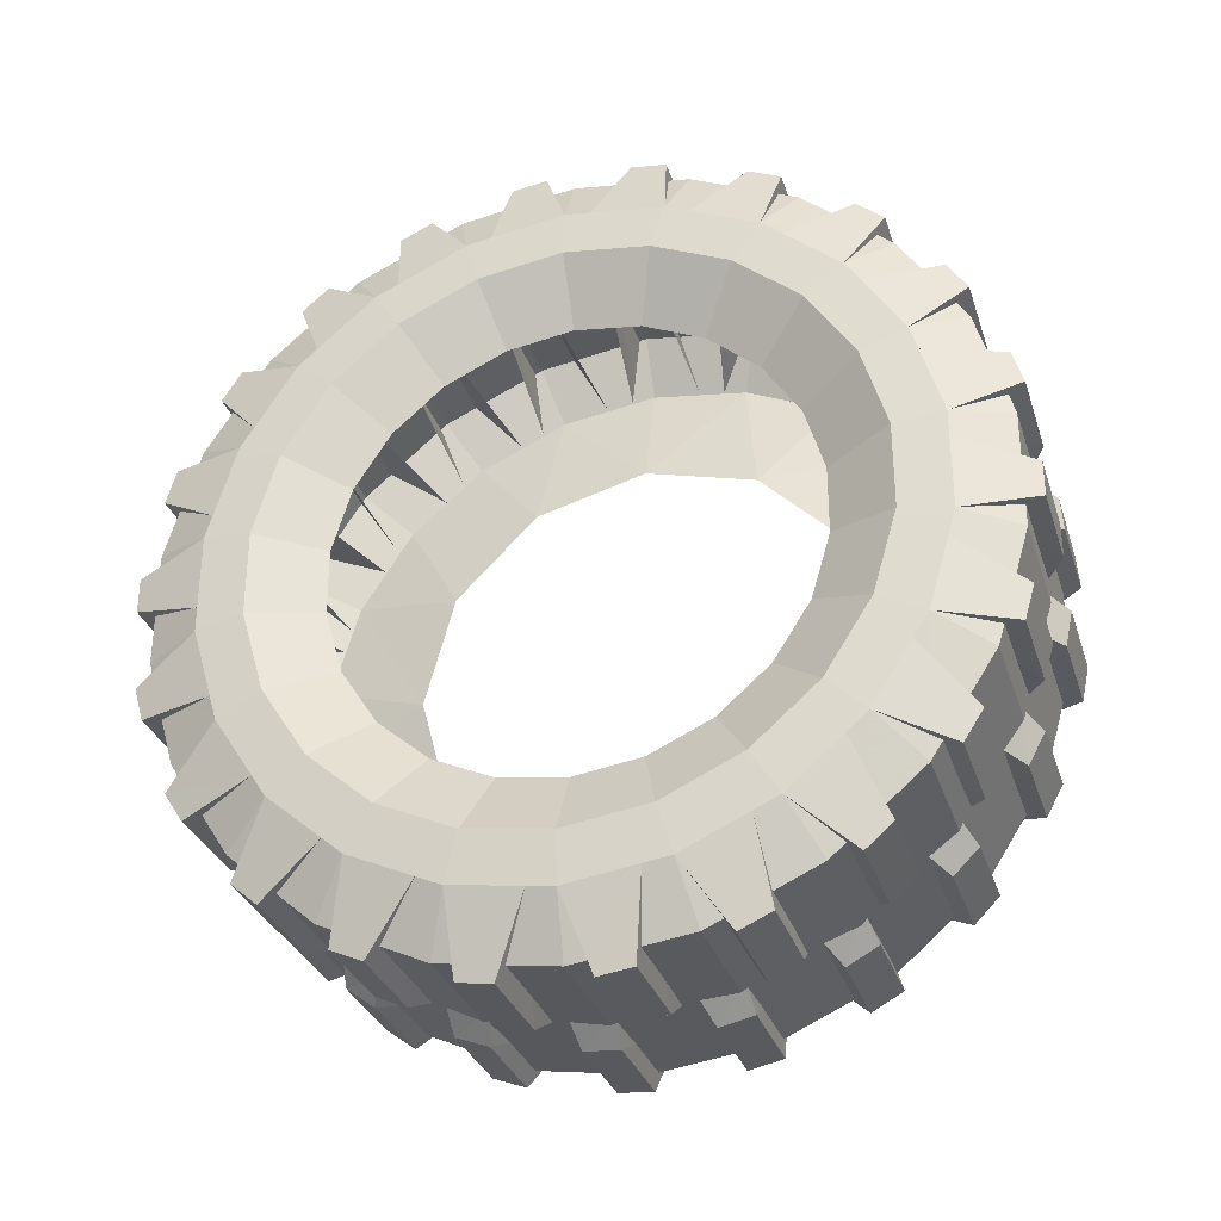
<metadata>
{"format":"obj","ext":"obj","renderer":"f3d","projection":"perspective","resolution":1024,"background":"white","views":[{"elev":-31.3,"azim":106.9,"up":"+Y"}]}
</metadata>
<code>
o Object.1
v -1.299 0.4234 6.418
v 1.318 1.053 5.808
v 1.015 0.2867 5.467
v -0.9988 0.9733 5.188
v 1.015 0.8254 5.309
v -1.299 1.927 5.732
v -0.9988 1.681 4.481
v 1.015 1.665 4.582
v 1.015 1.298 5.006
v 1.015 1.899 4.071
v -0.9988 1.94 3.514
v 1.318 2.424 2.805
v 1.015 1.978 3.515
v 1.015 1.899 2.959
v -1.299 1.927 1.299
v -0.9988 1.681 2.548
v 1.015 1.665 2.449
v -1.299 1.224 0.8472
v 1.015 0.8254 1.721
v 1.318 1.656 1.611
v 1.015 1.298 2.025
v -1.299 0.4234 0.612
v 1.318 1.053 1.223
v -1.299 -0.4114 0.612
v -0.9988 0.006839 1.581
v 1.015 -0.2747 1.563
v 1.318 -0.3526 1.021
v 1.015 0.2867 1.563
v 1.015 -0.8133 1.721
v -1.299 -1.212 0.8472
v -1.299 -1.925 1.31
v -0.9988 -0.9596 1.84
v 1.015 -1.286 2.024
v 1.318 -1.041 1.223
v -1.299 -2.461 1.929
v -0.9988 -1.667 2.548
v 1.318 -2.114 2.153
v 1.015 -1.653 2.449
v -1.299 -2.81 2.704
v 1.015 -1.966 3.515
v 1.318 -2.514 3.515
v 1.015 -1.886 2.959
v -0.9988 -1.667 4.481
v 1.318 -2.412 4.225
v 1.015 -1.887 4.071
v 1.015 -1.653 4.581
v 1.318 -2.114 4.878
v -1.299 -2.461 5.101
v -1.299 -1.915 5.732
v 1.015 -1.286 5.006
v -1.299 -1.212 6.183
v 1.015 -0.2747 5.467
v 1.318 -0.3527 6.01
v 1.015 -0.8134 5.309
v 1.318 0.3647 6.01
v -1.299 -0.4114 6.418
v 1.28 0.4234 6.418
v 1.28 -0.4114 6.418
v 1.318 -1.041 5.808
v 1.28 -1.212 6.183
v 1.318 -1.644 5.42
v 1.28 -1.915 5.732
v 1.28 -2.461 5.101
v 1.28 -2.808 4.341
v 1.28 -2.927 3.515
v 1.28 -2.808 2.689
v 1.318 -2.412 2.805
v 1.318 -1.644 1.611
v 1.28 -2.461 1.929
v 1.28 -1.915 1.299
v 1.28 -1.212 0.8472
v 1.28 -0.4114 0.612
v 1.318 0.3647 1.021
v 1.28 0.4234 0.612
v 1.28 1.224 0.8472
v 1.28 1.927 1.299
v 1.318 2.126 2.153
v 1.28 2.473 1.929
v 1.28 2.82 2.689
v 1.318 2.526 3.515
v 1.28 2.939 3.515
v 1.28 2.82 4.341
v 1.318 2.126 4.878
v 1.318 2.424 4.225
v 1.28 2.473 5.101
v 1.318 1.656 5.42
v 1.28 1.927 5.732
v 1.28 1.224 6.183
v -1.299 2.82 2.689
v -1.299 2.473 1.929
v -0.9988 0.9733 1.84
v -1.299 -2.927 3.515
v -1.299 -2.808 4.341
v -0.9988 -1.926 3.514
v -0.9988 -0.9597 5.188
v -0.9988 0.006839 5.447
v -1.299 1.224 6.183
v -1.299 2.473 5.101
v -1.299 2.82 4.341
v -1.299 2.939 3.515
f 1 97 96
f 3 5 2
f 2 55 3
f 97 6 4
f 5 9 86
f 86 2 5
f 6 7 4
f 9 8 83
f 83 86 9
f 98 99 7
f 8 10 84
f 84 83 8
f 99 11 7
f 10 13 80
f 80 84 10
f 100 89 11
f 13 14 12
f 12 80 13
f 89 16 11
f 14 17 77
f 77 12 14
f 90 15 16
f 17 21 20
f 20 77 17
f 15 18 91
f 21 19 23
f 23 20 21
f 91 22 25
f 19 28 73
f 73 23 19
f 22 24 25
f 28 26 27
f 27 73 28
f 24 32 25
f 26 29 34
f 34 27 26
f 30 31 32
f 29 33 68
f 68 34 29
f 31 35 36
f 33 38 37
f 37 68 33
f 35 39 36
f 38 42 67
f 67 37 38
f 39 92 94
f 42 40 41
f 41 67 42
f 94 93 43
f 40 45 44
f 44 41 40
f 93 48 43
f 45 46 47
f 47 44 45
f 48 49 43
f 46 50 61
f 61 47 46
f 49 51 95
f 50 54 59
f 59 61 50
f 51 56 95
f 54 52 53
f 53 59 54
f 52 3 55
f 55 53 52
f 56 1 96
f 53 55 57
f 57 58 53
f 59 53 58
f 58 60 59
f 61 59 60
f 60 62 61
f 47 61 62
f 62 63 47
f 44 47 63
f 63 64 44
f 41 44 64
f 64 65 41
f 67 41 65
f 65 66 67
f 37 67 66
f 66 69 37
f 68 37 69
f 69 70 68
f 34 68 70
f 70 71 34
f 27 34 71
f 71 72 27
f 73 27 72
f 72 74 73
f 23 73 74
f 74 75 23
f 20 23 75
f 75 76 20
f 77 20 76
f 76 78 77
f 12 77 78
f 78 79 12
f 80 12 79
f 79 81 80
f 84 80 81
f 81 82 84
f 83 84 82
f 82 85 83
f 86 83 85
f 85 87 86
f 2 86 87
f 87 88 2
f 55 2 88
f 88 57 55
f 89 90 16
f 16 15 91
f 18 22 91
f 24 30 32
f 31 36 32
f 39 94 36
f 92 93 94
f 43 49 95
f 95 56 96
f 96 97 4
f 6 98 7
f 99 100 11
o Object.2
v 1.062 -3.08 5.258
v 1.062 -3.204 4.989
v 1.28 -2.713 4.549
v 0.1957 -3.204 4.989
v 1.28 -2.461 5.101
v 0.1957 -3.08 5.258
v -0.07737 -2.901 5.202
v -0.07737 -3.063 4.872
v 1.033 -3.269 4.501
v 1.033 -2.859 5.384
v -1.062 -2.859 5.384
v -1.299 -2.461 5.101
v -1.099 -3.393 4.509
v -1.318 -2.85 4.168
v -1.318 -2.632 4.747
v -1.099 -3.289 4.787
v -0.2334 -3.289 4.787
v -0.2334 -3.393 4.509
v 0.03965 -3.228 4.421
v 0.03965 -3.106 4.768
v 1.062 -2.467 6.056
v -0.07737 -2.559 5.68
v 1.28 -2.314 5.271
v 0.1957 -2.467 6.056
v 1.062 -2.662 5.832
v -0.07737 -2.311 5.952
v 0.1957 -2.662 5.832
v 1.28 -1.915 5.732
v -1.062 -2.219 6.114
v -1.299 -1.915 5.732
v -1.318 -2.181 5.439
v -0.2334 -2.8 5.662
v 0.03965 -2.63 5.593
v -1.099 -2.8 5.662
v -1.099 -2.978 5.425
v -1.318 -2.553 4.944
v -0.2334 -2.978 5.425
v 0.03965 -2.844 5.294
v 1.062 -1.654 6.648
v 1.28 -1.728 5.851
v 0.1957 -1.904 6.489
v 0.1957 -1.654 6.648
v 1.062 -1.904 6.489
v -0.07737 -1.533 6.504
v -0.07737 -1.848 6.314
v 1.033 -2.219 6.114
v -1.062 -1.4 6.634
v -1.299 -1.212 6.183
v -1.318 -1.553 5.975
v -0.2334 -2.322 6.187
v -1.099 -2.084 6.364
v -1.099 -2.322 6.187
v -1.318 -2.05 5.606
v -0.2334 -2.084 6.364
v 0.03965 -2.23 6.024
v 0.03965 -1.941 6.25
v 1.28 -0.4114 6.418
v 1.28 -1.003 6.245
v 1.062 -0.9917 6.905
v 1.062 -0.7066 6.987
v 0.1957 -0.7065 6.987
v 0.1957 -0.9915 6.905
v -0.07737 -0.6318 6.815
v -0.07737 -0.9871 6.721
v 1.28 -1.212 6.183
v 1.033 -0.4806 6.9
v 1.033 -1.4 6.634
v -1.299 -0.4114 6.418
v -1.099 -1.478 6.733
v -0.2334 -1.2 6.836
v -1.318 -0.7999 6.314
v -1.099 -1.2 6.836
v -0.2334 -1.478 6.733
v -1.318 -1.38 6.099
v 0.03965 -1.436 6.551
v 0.03965 -1.094 6.686
v 1.062 -0.01226 7.047
v 1.28 -0.2058 6.418
v 1.062 0.2845 7.047
v 0.1957 0.2846 7.047
v -0.07737 0.3085 6.861
v -0.07737 -0.05885 6.87
v 0.1957 -0.01209 7.047
v 1.28 0.4234 6.418
v 1.033 0.4912 6.899
v -1.062 0.4912 6.899
v -1.062 -0.4806 6.9
v -1.299 0.4234 6.418
v -1.318 -0.6095 6.381
v -1.099 -0.527 7.018
v -1.318 0.007565 6.426
v -0.2334 -0.2311 7.039
v -1.099 -0.231 7.039
v -0.2334 -0.5271 7.018
v 0.03965 -0.5375 6.831
v 0.03965 -0.1716 6.866
v 1.28 0.6191 6.361
v 1.062 1.266 6.824
v 1.062 0.9807 6.908
v 1.28 1.224 6.183
v -0.07737 1.236 6.639
v 0.1957 1.266 6.824
v 0.1957 0.9809 6.908
v -0.07737 0.886 6.751
v 1.033 1.422 6.624
v -1.062 1.422 6.624
v -1.299 1.224 6.183
v -1.318 0.8248 6.306
v -0.2334 0.7685 6.962
v -1.099 0.7687 6.962
v -0.2334 0.4785 7.025
v -1.099 0.4786 7.025
v -1.318 0.2201 6.437
v 0.03965 0.4158 6.848
v 0.03965 0.7766 6.779
v 1.062 1.894 6.495
v 1.28 1.395 6.073
v 1.28 1.927 5.732
v 1.062 2.144 6.334
v -0.07737 2.064 6.165
v 0.1957 1.894 6.495
v 0.1957 2.144 6.334
v -0.07737 1.759 6.37
v 1.033 2.238 6.098
v -1.062 2.238 6.098
v -1.299 1.927 5.732
v -1.099 1.445 6.748
v 0.03965 1.662 6.428
v -1.318 1.575 5.961
v -0.2334 1.445 6.748
v -1.099 1.706 6.606
v -1.318 1.032 6.257
v -0.2334 1.706 6.606
v 0.03965 1.335 6.596
v 1.062 2.654 5.841
v 1.28 2.06 5.578
v -0.07737 2.49 5.76
v 0.1957 2.849 5.616
v 1.28 2.473 5.101
v 1.062 2.849 5.617
v 0.1957 2.655 5.841
v -0.07737 2.724 5.477
v 1.033 2.872 5.363
v -1.062 2.872 5.363
v -1.299 2.473 5.101
v -1.099 2.505 6.001
v -1.099 2.295 6.211
v 0.03965 2.413 5.842
v -1.318 2.198 5.419
v -0.2334 2.295 6.211
v -1.318 1.76 5.856
v 0.03965 2.147 6.096
v -0.2334 2.505 6.001
v -0.07737 3.019 4.968
v 1.28 2.558 4.915
v 1.062 3.2 4.999
v 0.1957 3.323 4.729
v 1.062 3.323 4.729
v 0.1957 3.2 4.999
v -0.07737 3.164 4.63
v 1.033 3.274 4.48
v -1.062 3.274 4.48
v -1.299 2.82 4.341
v -1.099 2.959 5.455
v -1.318 2.346 5.266
v 0.03965 2.968 5.069
v -1.318 2.643 4.723
v -1.099 3.102 5.195
v -0.2334 2.959 5.455
v 0.03965 2.784 5.387
v -0.2334 3.102 5.195
v 1.062 3.528 3.745
v -0.07737 3.303 4.059
v 1.28 2.849 4.138
v 1.062 3.486 4.038
v 0.1957 3.486 4.038
v 0.1957 3.528 3.744
v 1.28 2.939 3.515
v -0.07737 3.348 3.694
v 1.28 2.82 4.341
v -1.062 3.411 3.514
v -1.299 2.939 3.515
v -1.099 3.383 4.544
v -1.318 2.874 3.93
v -1.099 3.447 4.254
v -1.318 2.742 4.534
v -0.2334 3.447 4.254
v -0.2334 3.383 4.544
v 0.03965 3.197 4.527
v 0.03965 3.283 4.17
v 1.062 3.445 2.733
v 1.28 2.908 3.303
v 0.1957 3.445 2.733
v 1.062 3.488 3.026
v 0.1957 3.488 3.026
v -0.07737 3.258 2.736
v -0.07737 3.319 3.098
v 1.28 2.82 2.689
v 1.033 3.411 3.514
v 1.033 3.269 2.55
v -1.299 2.82 2.689
v -1.318 2.871 3.097
v -1.099 3.534 3.54
v -0.2334 3.534 3.54
v -1.099 3.512 3.244
v -1.318 2.916 3.714
v -0.2334 3.512 3.244
v 0.03965 3.35 3.577
v 0.03965 3.332 3.21
v 1.062 3.083 1.794
v 1.28 2.473 1.929
v 0.1957 3.207 2.064
v -0.07737 3.065 2.18
v 1.28 2.73 2.49
v 1.062 3.207 2.064
v -0.07737 2.904 1.85
v 0.1957 3.083 1.794
v 1.033 2.862 1.668
v -1.062 3.269 2.55
v -1.062 2.862 1.668
v -1.299 2.473 1.929
v -1.099 3.291 2.266
v -1.318 2.851 2.885
v 0.03965 3.109 2.285
v -1.318 2.634 2.305
v -0.2334 3.291 2.266
v -0.2334 3.395 2.544
v -1.099 3.395 2.544
v 0.03965 3.23 2.632
v 1.062 2.666 1.22
v 1.062 2.471 0.9959
v -0.07737 2.563 1.371
v 1.28 2.329 1.763
v 0.1957 2.471 0.9958
v -0.07737 2.315 1.1
v 0.1957 2.666 1.22
v 1.28 1.927 1.299
v 1.033 2.224 0.9371
v -1.062 2.224 0.9371
v -1.299 1.927 1.299
v -1.099 2.804 1.39
v 0.03965 2.634 1.459
v -1.318 2.184 1.613
v -1.099 2.982 1.627
v -1.318 2.556 2.107
v -0.2334 2.982 1.627
v -0.2334 2.804 1.39
v 0.03965 2.848 1.758
v 1.28 1.738 1.177
v 1.062 1.659 0.4021
v -0.07737 1.853 0.7367
v 1.062 1.909 0.5621
v 1.28 1.224 0.8472
v 0.1957 1.909 0.562
v 0.1957 1.659 0.4021
v -0.07737 1.539 0.5458
v 1.033 1.405 0.4154
v -1.062 1.405 0.4154
v -1.299 1.224 0.8472
v -1.318 1.558 1.075
v -1.318 2.053 1.445
v -1.099 2.089 0.6866
v -1.099 2.327 0.8642
v -0.2334 2.089 0.6867
v -0.2334 2.327 0.8642
v 0.03965 2.235 1.027
v 0.03965 1.946 0.801
v 1.28 0.4234 0.612
v -0.07737 0.9928 0.3277
v 1.28 1.008 0.7835
v 0.1957 0.9976 0.1442
v 1.062 0.9977 0.1442
v 1.062 0.7128 0.06116
v 0.1957 0.7127 0.06113
v -0.07737 0.6377 0.2329
v 1.033 0.473 0.1454
v -1.062 0.473 0.1454
v -1.299 0.4234 0.612
v -1.318 0.8049 0.735
v -1.099 1.205 0.213
v -0.2334 1.206 0.2131
v -1.318 1.385 0.9506
v -0.2334 1.484 0.3164
v -1.099 1.484 0.3164
v 0.03965 1.441 0.499
v 0.03965 1.1 0.3632
v 1.28 0.1954 0.612
v 0.1957 0.005292 0
v 1.062 0.005465 0
v 1.062 -0.2913 0.000573
v 0.1957 -0.2914 0.000574
v -0.07737 -0.315 0.1865
v -0.07737 0.0524 0.1775
v 1.033 -0.5005 0.1502
v -1.062 -0.5005 0.1502
v -1.299 -0.4114 0.612
v -1.318 -0.01316 0.6212
v -0.2334 0.2243 0.0075
v -1.099 0.2242 0.00749
v -1.099 0.5202 0.02836
v -0.2334 0.5203 0.02837
v -1.318 0.604 0.6647
v 0.03965 0.5311 0.2155
v 0.03965 0.1652 0.1813
v 1.28 -0.6351 0.6777
v 1.062 -0.9915 0.1424
v 1.062 -1.276 0.2269
v 1.28 -1.212 0.8472
v 0.1957 -0.9916 0.1424
v 0.1957 -1.276 0.2269
v -0.07737 -1.246 0.4119
v -0.07737 -0.8962 0.2993
v 1.033 -1.432 0.4276
v 1.28 -0.4114 0.612
v -1.062 -1.432 0.4276
v -1.299 -1.212 0.8472
v -1.318 -0.8336 0.7435
v -1.099 -0.7796 0.08768
v -0.2334 -0.4896 0.02393
v -1.099 -0.4897 0.02395
v -1.318 -0.2294 0.6106
v -0.2334 -0.7794 0.08764
v 0.03965 -0.4263 0.2004
v 0.03965 -0.7869 0.2711
v 1.062 -2.153 0.7197
v 0.1957 -1.904 0.5586
v 1.28 -1.409 0.9735
v 1.062 -1.904 0.5585
v 0.1957 -2.153 0.7198
v -0.07737 -2.072 0.8889
v -0.07737 -1.768 0.6823
v 1.28 -1.915 1.299
v 1.033 -2.246 0.9563
v -1.062 -2.246 0.9563
v -1.299 -1.925 1.31
v -1.318 -1.583 1.091
v -1.099 -1.456 0.3036
v 0.03965 -1.671 0.6244
v -1.099 -1.716 0.4464
v -0.2334 -1.716 0.4463
v -0.2334 -1.456 0.3035
v -1.318 -1.041 0.7932
v 0.03965 -1.345 0.455
v 1.28 -2.067 1.475
v 1.062 -2.855 1.44
v 1.062 -2.662 1.215
v 0.1957 -2.856 1.44
v -0.07737 -2.73 1.579
v -0.07737 -2.497 1.295
v 0.1957 -2.662 1.215
v 1.28 -2.461 1.929
v -1.062 -2.878 1.693
v -1.299 -2.461 1.929
v -1.318 -2.204 1.635
v -1.099 -2.304 0.844
v -1.099 -2.513 1.054
v -1.318 -1.768 1.197
v -0.2334 -2.304 0.8439
v -0.2334 -2.513 1.054
v 0.03965 -2.155 0.9581
v 0.03965 -2.42 1.213
v 1.28 -2.558 2.141
v 1.062 -3.327 2.328
v 1.062 -3.204 2.058
v 0.1957 -3.327 2.328
v 0.1957 -3.204 2.058
v -0.07737 -3.167 2.427
v -0.07737 -3.023 2.089
v 1.28 -2.808 2.689
v 1.033 -2.878 1.693
v 1.033 -3.277 2.578
v -1.062 -3.277 2.578
v -1.299 -2.81 2.704
v -1.099 -2.965 1.601
v -1.318 -2.351 1.789
v -1.318 -2.647 2.332
v -0.2334 -3.107 1.862
v -1.099 -3.107 1.862
v -0.2334 -2.965 1.601
v 0.03965 -2.79 1.669
v 0.03965 -2.973 1.988
v 1.062 -3.487 3.02
v 1.28 -2.841 2.916
v 1.062 -3.529 3.314
v 0.1957 -3.529 3.314
v 1.28 -2.927 3.515
v 0.1957 -3.487 3.02
v -0.07737 -3.348 3.364
v -0.07737 -3.305 2.999
v 1.033 -3.411 3.539
v -1.062 -3.411 3.539
v -1.299 -2.927 3.515
v -1.318 -2.875 3.126
v -1.099 -3.387 2.514
v 0.03965 -3.285 2.887
v -0.2334 -3.387 2.514
v -0.2334 -3.449 2.804
v -1.099 -3.449 2.804
v -1.318 -2.745 2.521
v 0.03965 -3.2 2.53
v 1.28 -2.895 3.74
v -0.07737 -3.319 3.951
v 1.062 -3.488 4.023
v 1.28 -2.808 4.341
v 0.1957 -3.445 4.316
v 1.062 -3.445 4.316
v -0.07737 -3.258 4.313
v 0.1957 -3.488 4.023
v -1.062 -3.269 4.501
v -1.299 -2.808 4.341
v -1.099 -3.534 3.509
v 0.03965 -3.331 3.839
v -1.318 -2.871 3.952
v -1.099 -3.512 3.805
v -0.2334 -3.534 3.509
v -1.318 -2.916 3.335
v 0.03965 -3.35 3.472
v -0.2334 -3.512 3.805
f 101 102 103
f 103 105 101
f 104 108 103
f 103 102 104
f 106 104 102
f 102 101 106
f 105 107 106
f 106 101 105
f 104 106 107
f 107 108 104
f 504 105 110
f 110 109 504
f 109 110 111
f 111 509 109
f 509 111 112
f 112 510 509
f 113 116 115
f 115 114 113
f 117 120 115
f 115 116 117
f 118 117 116
f 116 113 118
f 114 119 118
f 118 113 114
f 117 118 119
f 119 120 117
f 121 125 123
f 123 128 121
f 127 122 123
f 123 125 127
f 124 127 125
f 125 121 124
f 128 126 124
f 124 121 128
f 127 124 126
f 126 122 127
f 105 128 146
f 146 110 105
f 110 146 129
f 129 111 110
f 111 129 130
f 130 112 111
f 135 134 131
f 131 136 135
f 132 133 131
f 131 134 132
f 137 132 134
f 134 135 137
f 136 138 137
f 137 135 136
f 132 137 138
f 138 133 132
f 139 143 140
f 140 165 139
f 141 145 140
f 140 143 141
f 142 141 143
f 143 139 142
f 165 144 142
f 142 139 165
f 141 142 144
f 144 145 141
f 128 165 167
f 167 146 128
f 146 167 147
f 147 129 146
f 129 147 148
f 148 130 129
f 152 151 149
f 149 153 152
f 154 156 149
f 149 151 154
f 150 154 151
f 151 152 150
f 153 155 150
f 150 152 153
f 154 150 155
f 155 156 154
f 160 159 158
f 158 157 160
f 162 164 158
f 158 159 162
f 161 162 159
f 159 160 161
f 157 163 161
f 161 160 157
f 162 161 163
f 163 164 162
f 165 157 166
f 166 167 165
f 167 166 187
f 187 147 167
f 147 187 168
f 168 148 147
f 169 172 171
f 171 174 169
f 170 176 171
f 171 172 170
f 173 170 172
f 172 169 173
f 174 175 173
f 173 169 174
f 170 173 175
f 175 176 170
f 179 177 178
f 178 184 179
f 183 182 178
f 178 177 183
f 180 183 177
f 177 179 180
f 184 181 180
f 180 179 184
f 183 180 181
f 181 182 183
f 157 184 185
f 185 166 157
f 166 185 186
f 186 187 166
f 187 186 188
f 188 168 187
f 190 193 191
f 191 189 190
f 192 196 191
f 191 193 192
f 194 192 193
f 193 190 194
f 189 195 194
f 194 190 189
f 192 194 195
f 195 196 192
f 198 199 197
f 197 200 198
f 203 204 197
f 197 199 203
f 202 203 199
f 199 198 202
f 200 201 202
f 202 198 200
f 203 202 201
f 201 204 203
f 184 200 205
f 205 185 184
f 185 205 206
f 206 186 185
f 186 206 207
f 207 188 186
f 212 210 208
f 208 213 212
f 209 215 208
f 208 210 209
f 211 209 210
f 210 212 211
f 213 214 211
f 211 212 213
f 209 211 214
f 214 215 209
f 219 216 217
f 217 218 219
f 221 223 217
f 217 216 221
f 222 221 216
f 216 219 222
f 218 220 222
f 222 219 218
f 221 222 220
f 220 223 221
f 200 218 224
f 224 205 200
f 205 224 225
f 225 206 205
f 206 225 226
f 226 207 206
f 227 231 229
f 229 232 227
f 233 228 229
f 229 231 233
f 230 233 231
f 231 227 230
f 232 234 230
f 230 227 232
f 233 230 234
f 234 228 233
f 240 235 236
f 236 239 240
f 241 237 236
f 236 235 241
f 238 241 235
f 235 240 238
f 239 242 238
f 238 240 239
f 241 238 242
f 242 237 241
f 218 239 243
f 243 224 218
f 224 243 244
f 244 225 224
f 225 244 245
f 245 226 225
f 247 246 249
f 249 251 247
f 253 248 249
f 249 246 253
f 250 253 246
f 246 247 250
f 251 252 250
f 250 247 251
f 253 250 252
f 252 248 253
f 258 256 255
f 255 280 258
f 259 254 255
f 255 256 259
f 257 259 256
f 256 258 257
f 280 260 257
f 257 258 280
f 259 257 260
f 260 254 259
f 239 280 261
f 261 243 239
f 243 261 262
f 262 244 243
f 244 262 263
f 263 245 244
f 264 268 267
f 267 265 264
f 271 266 267
f 267 268 271
f 269 271 268
f 268 264 269
f 265 270 269
f 269 264 265
f 271 269 270
f 270 266 271
f 272 275 274
f 274 278 272
f 276 273 274
f 274 275 276
f 277 276 275
f 275 272 277
f 278 279 277
f 277 272 278
f 276 277 279
f 279 273 276
f 280 278 299
f 299 261 280
f 261 299 281
f 281 262 261
f 262 281 282
f 282 263 262
f 283 285 284
f 284 286 283
f 287 290 284
f 284 285 287
f 288 287 285
f 285 283 288
f 286 289 288
f 288 283 286
f 287 288 289
f 289 290 287
f 291 294 292
f 292 298 291
f 295 297 292
f 292 294 295
f 293 295 294
f 294 291 293
f 298 296 293
f 293 291 298
f 295 293 296
f 296 297 295
f 278 298 300
f 300 299 278
f 299 300 319
f 319 281 299
f 281 319 301
f 301 282 281
f 303 305 302
f 302 306 303
f 307 309 302
f 302 305 307
f 304 307 305
f 305 303 304
f 306 308 304
f 304 303 306
f 307 304 308
f 308 309 307
f 310 315 314
f 314 311 310
f 312 313 314
f 314 315 312
f 317 312 315
f 315 310 317
f 311 316 317
f 317 310 311
f 312 317 316
f 316 313 312
f 298 311 318
f 318 300 298
f 300 318 320
f 320 319 300
f 319 320 321
f 321 301 319
f 328 322 325
f 325 323 328
f 326 324 325
f 325 322 326
f 327 326 322
f 322 328 327
f 323 329 327
f 327 328 323
f 326 327 329
f 329 324 326
f 331 330 333
f 333 337 331
f 336 332 333
f 333 330 336
f 334 336 330
f 330 331 334
f 337 335 334
f 334 331 337
f 336 334 335
f 335 332 336
f 311 337 338
f 338 318 311
f 318 338 339
f 339 320 318
f 320 339 340
f 340 321 320
f 344 341 343
f 343 345 344
f 347 342 343
f 343 341 347
f 346 347 341
f 341 344 346
f 345 348 346
f 346 344 345
f 347 346 348
f 348 342 347
f 350 352 349
f 349 353 350
f 354 351 349
f 349 352 354
f 355 354 352
f 352 350 355
f 353 356 355
f 355 350 353
f 354 355 356
f 356 351 354
f 337 353 357
f 357 338 337
f 338 357 358
f 358 339 338
f 339 358 359
f 359 340 339
f 363 362 360
f 360 361 363
f 364 367 360
f 360 362 364
f 365 364 362
f 362 363 365
f 361 366 365
f 365 363 361
f 364 365 366
f 366 367 364
f 373 372 370
f 370 368 373
f 371 369 370
f 370 372 371
f 374 371 372
f 372 373 374
f 368 375 374
f 374 373 368
f 371 374 375
f 375 369 371
f 353 368 376
f 376 357 353
f 357 376 377
f 377 358 357
f 358 377 378
f 378 359 358
f 384 380 379
f 379 382 384
f 381 386 379
f 379 380 381
f 383 381 380
f 380 384 383
f 382 385 383
f 383 384 382
f 381 383 385
f 385 386 381
f 390 389 387
f 387 414 390
f 388 393 387
f 387 389 388
f 391 388 389
f 389 390 391
f 414 392 391
f 391 390 414
f 388 391 392
f 392 393 388
f 368 414 394
f 394 376 368
f 376 394 395
f 395 377 376
f 377 395 396
f 396 378 377
f 400 399 397
f 397 402 400
f 398 404 397
f 397 399 398
f 401 398 399
f 399 400 401
f 402 403 401
f 401 400 402
f 398 401 403
f 403 404 398
f 407 406 405
f 405 408 407
f 409 412 405
f 405 406 409
f 410 409 406
f 406 407 410
f 408 411 410
f 410 407 408
f 409 410 411
f 411 412 409
f 414 408 413
f 413 394 414
f 394 413 415
f 415 395 394
f 395 415 416
f 416 396 395
f 420 418 417
f 417 421 420
f 422 424 417
f 417 418 422
f 419 422 418
f 418 420 419
f 421 423 419
f 419 420 421
f 422 419 423
f 423 424 422
f 425 428 427
f 427 432 425
f 426 431 427
f 427 428 426
f 429 426 428
f 428 425 429
f 432 430 429
f 429 425 432
f 426 429 430
f 430 431 426
f 408 432 433
f 433 413 408
f 413 433 434
f 434 415 413
f 415 434 435
f 435 416 415
f 437 439 436
f 436 442 437
f 440 438 436
f 436 439 440
f 441 440 439
f 439 437 441
f 442 443 441
f 441 437 442
f 440 441 443
f 443 438 440
f 445 446 444
f 444 451 445
f 450 449 444
f 444 446 450
f 447 450 446
f 446 445 447
f 451 448 447
f 447 445 451
f 450 447 448
f 448 449 450
f 432 451 470
f 470 433 432
f 433 470 452
f 452 434 433
f 434 452 453
f 453 435 434
f 455 456 454
f 454 457 455
f 459 461 454
f 454 456 459
f 458 459 456
f 456 455 458
f 457 460 458
f 458 455 457
f 459 458 460
f 460 461 459
f 463 464 462
f 462 469 463
f 466 468 462
f 462 464 466
f 465 466 464
f 464 463 465
f 469 467 465
f 465 463 469
f 466 465 467
f 467 468 466
f 451 469 471
f 471 470 451
f 470 471 472
f 472 452 470
f 452 472 473
f 473 453 452
f 474 478 476
f 476 475 474
f 477 481 476
f 476 478 477
f 479 477 478
f 478 474 479
f 475 480 479
f 479 474 475
f 477 479 480
f 480 481 477
f 484 482 483
f 483 486 484
f 487 489 483
f 483 482 487
f 485 487 482
f 482 484 485
f 486 488 485
f 485 484 486
f 487 485 488
f 488 489 487
f 469 486 490
f 490 471 469
f 471 490 491
f 491 472 471
f 472 491 492
f 492 473 472
f 494 498 493
f 493 499 494
f 497 495 493
f 493 498 497
f 496 497 498
f 498 494 496
f 499 500 496
f 496 494 499
f 497 496 500
f 500 495 497
f 506 503 501
f 501 504 506
f 508 502 501
f 501 503 508
f 505 508 503
f 503 506 505
f 504 507 505
f 505 506 504
f 508 505 507
f 507 502 508
f 486 504 109
f 109 490 486
f 490 109 509
f 509 491 490
f 491 509 510
f 510 492 491
f 511 514 513
f 513 516 511
f 518 512 513
f 513 514 518
f 515 518 514
f 514 511 515
f 516 517 515
f 515 511 516
f 518 515 517
f 517 512 518

</code>
